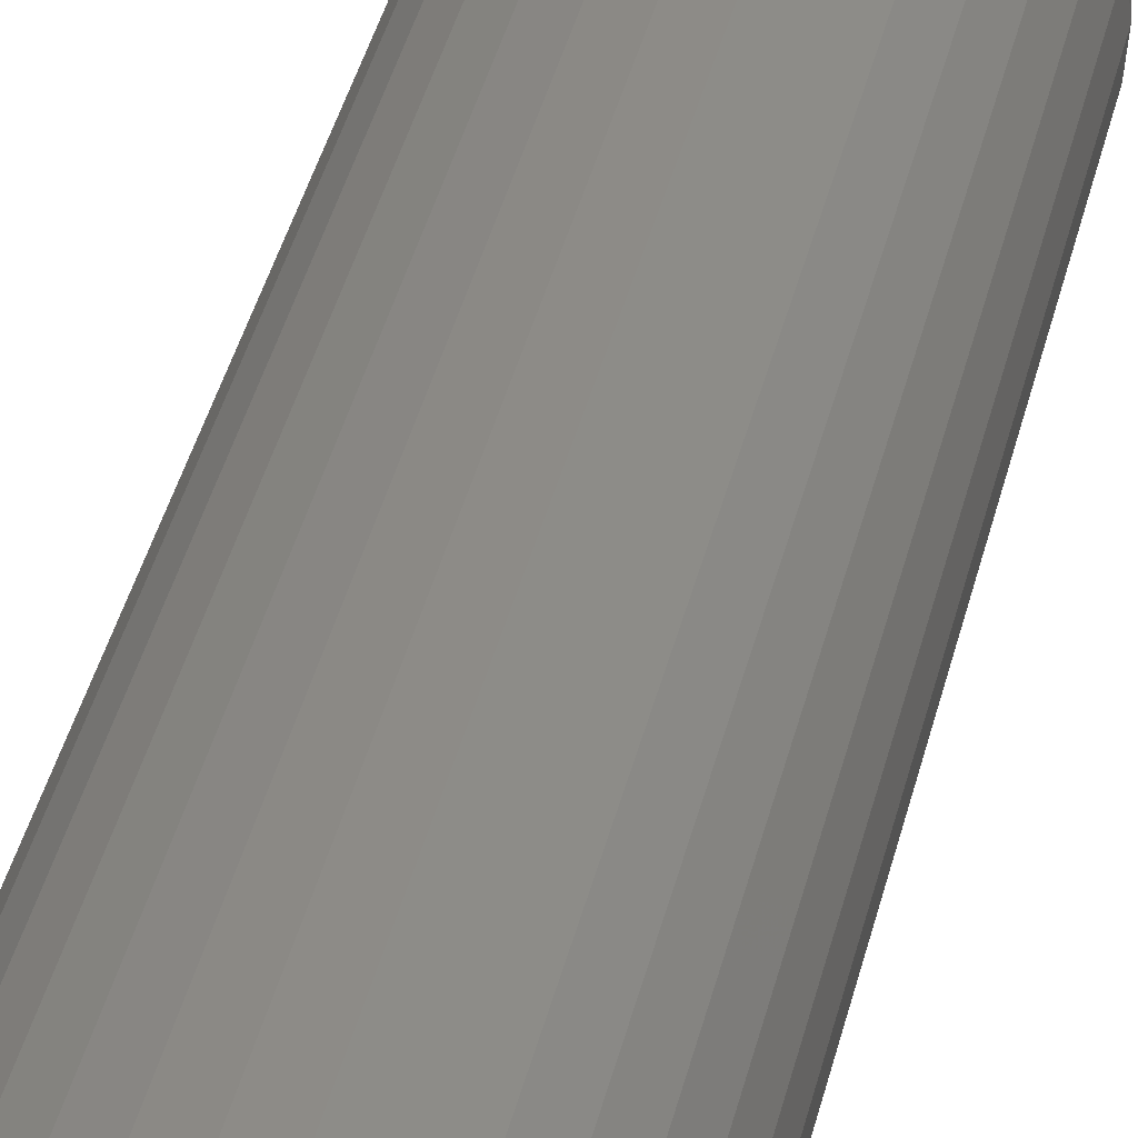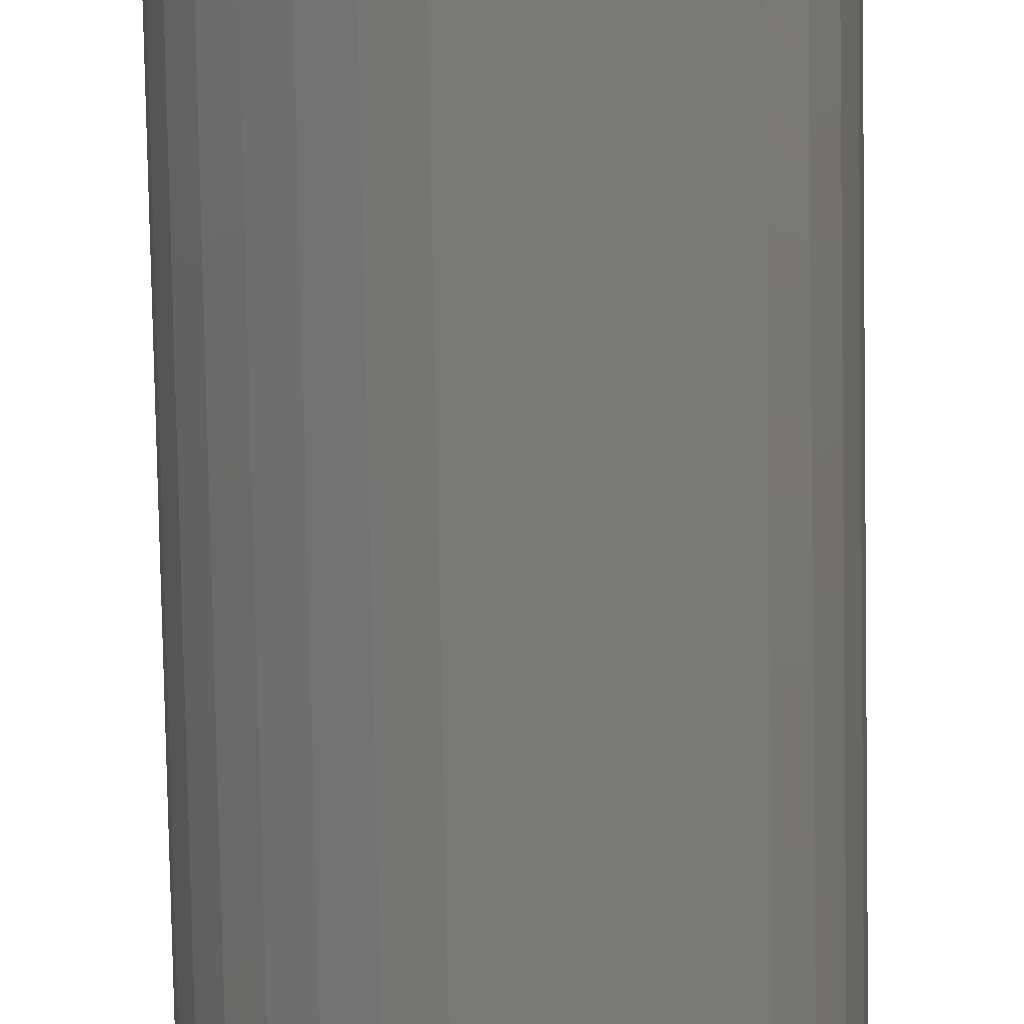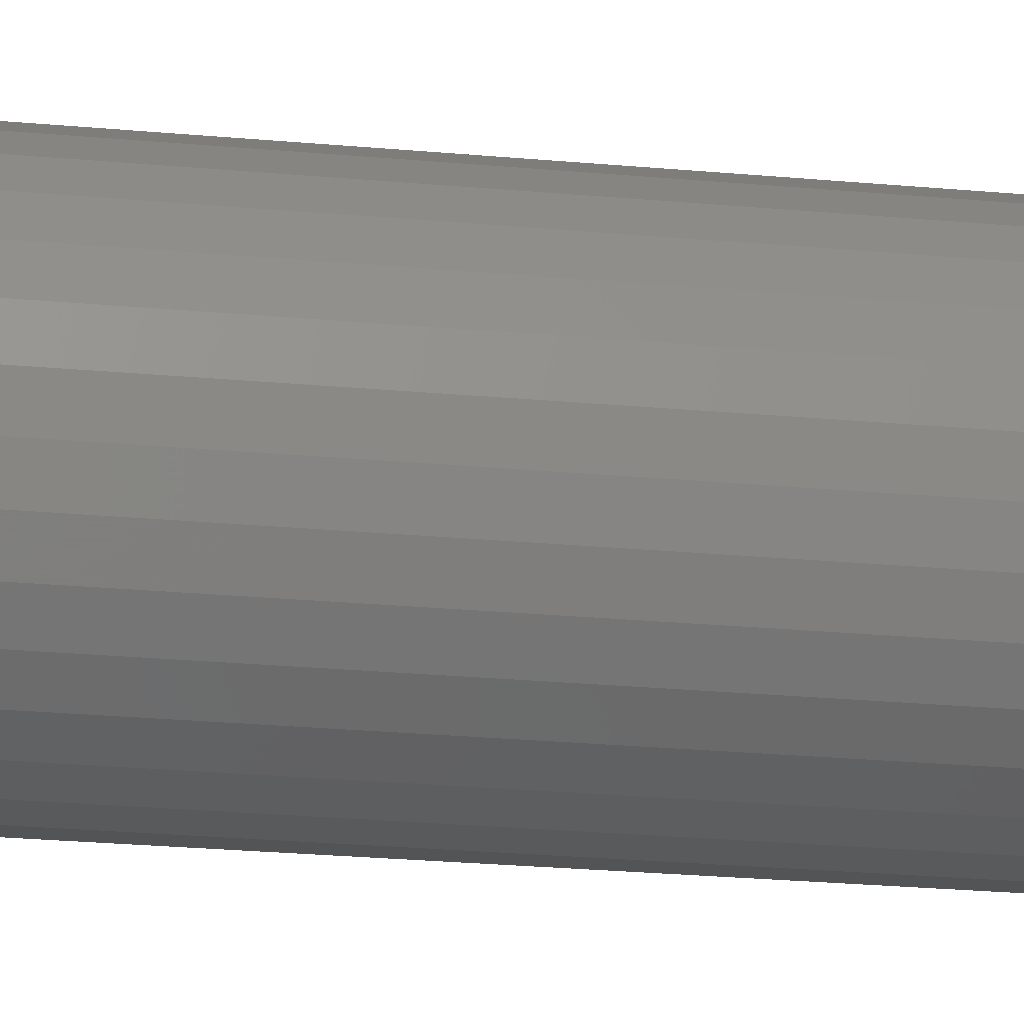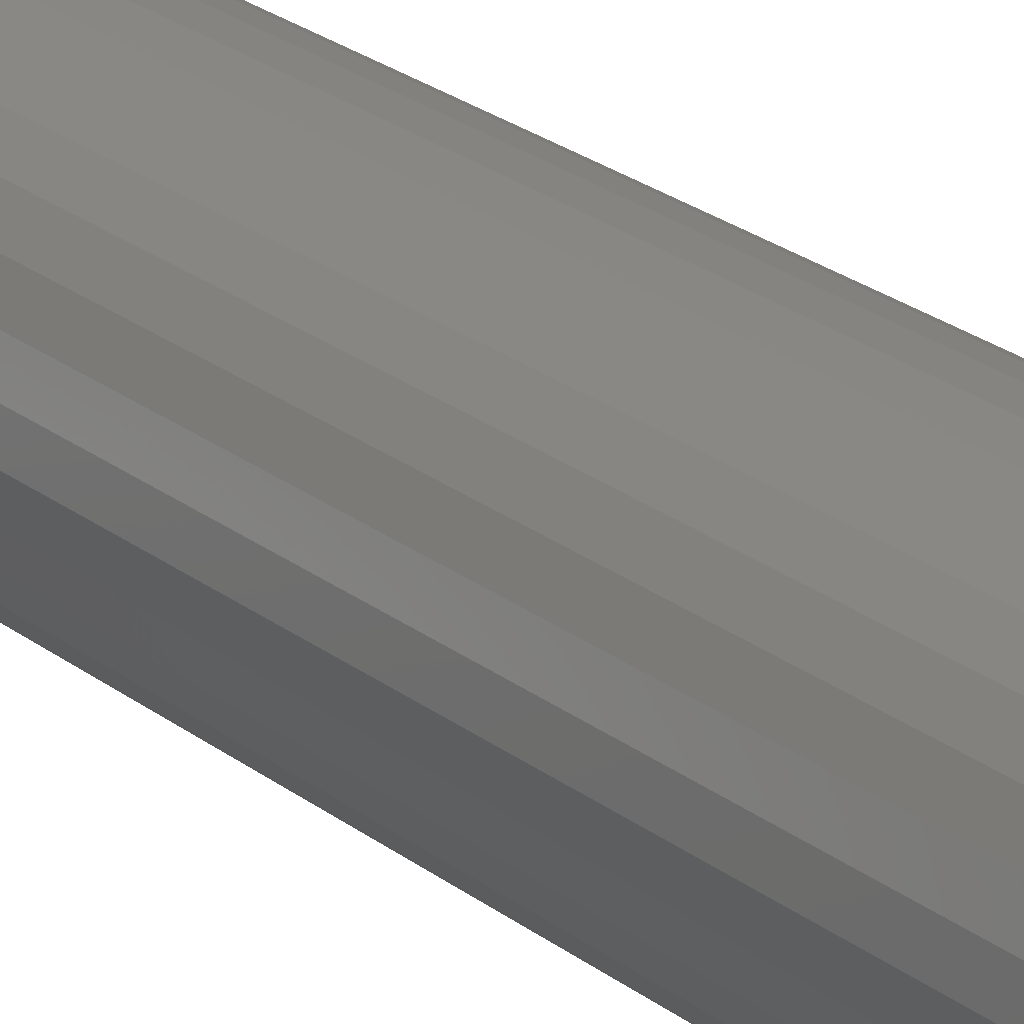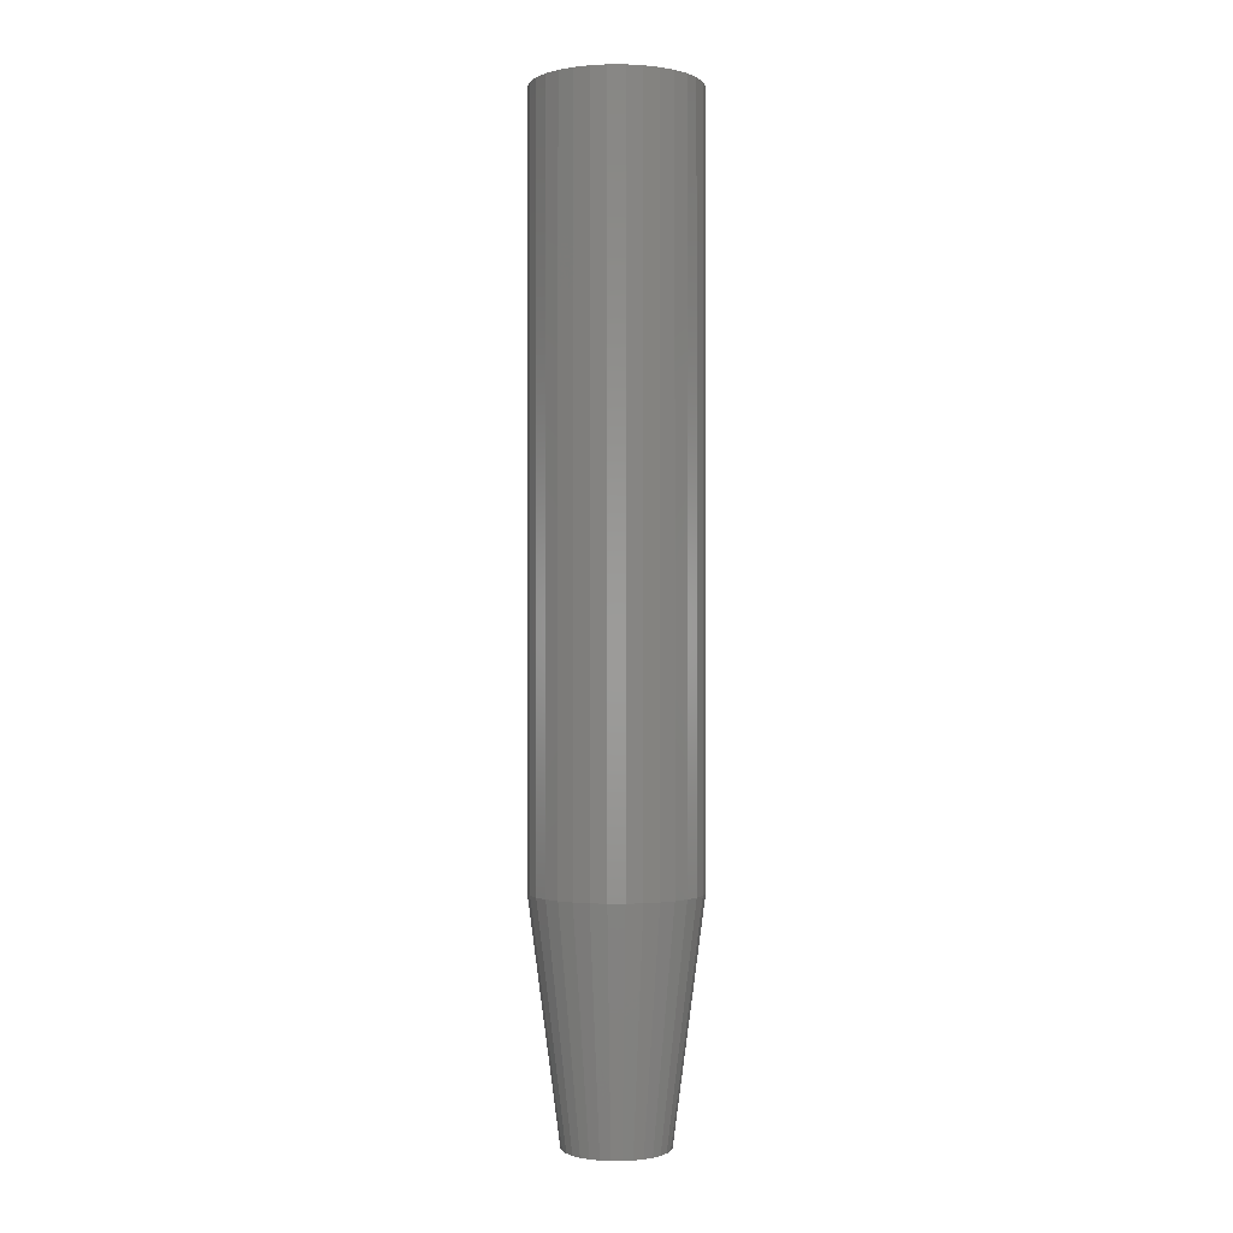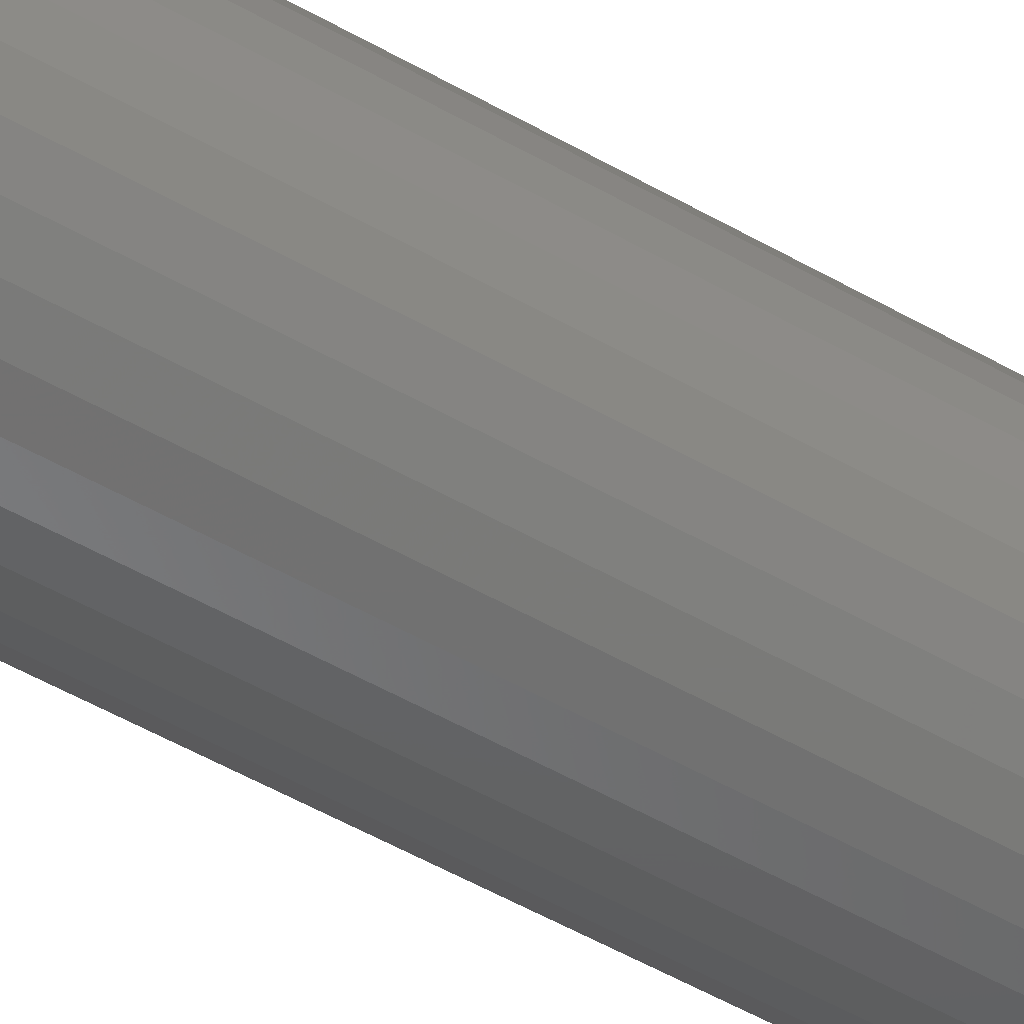
<metadata>
{"format":"stl","ext":"stl","renderer":"f3d","projection":"perspective","resolution":1024,"background":"white","views":[{"elev":32.6,"azim":-168.9,"up":"+Z"},{"elev":-72.8,"azim":1.0,"up":"+Z"},{"elev":-17.6,"azim":-101.8,"up":"+Z"},{"elev":22.2,"azim":143.9,"up":"+Z"},{"elev":-0.5,"azim":-118.1,"up":"+Y"},{"elev":-49.2,"azim":57.1,"up":"+Z"}]}
</metadata>
<code>
# stl→obj: 96 verts, 188 faces
v 0.0006579 -0.75 0.03972
v -0.007091 -0.75 0.03896
v -0.01454 -0.75 0.0367
v 0.008407 -0.75 0.03896
v 0.01586 -0.75 0.0367
v -0.02141 -0.75 0.03303
v 0.02273 -0.75 0.03303
v -0.02743 -0.75 0.02809
v 0.02874 -0.75 0.02809
v -0.03237 -0.75 0.02207
v 0.03368 -0.75 0.02207
v -0.03604 -0.75 0.0152
v 0.03735 -0.75 0.0152
v -0.0383 -0.75 0.007749
v 0.03962 -0.75 0.007749
v 0.03962 -0.75 -0.007749
v -0.03604 -0.75 -0.0152
v 0.03735 -0.75 -0.0152
v -0.03237 -0.75 -0.02207
v 0.03368 -0.75 -0.02207
v -0.02743 -0.75 -0.02809
v 0.02874 -0.75 -0.02809
v -0.02141 -0.75 -0.03303
v 0.02273 -0.75 -0.03303
v -0.01454 -0.75 -0.0367
v 0.01586 -0.75 -0.0367
v -0.007091 -0.75 -0.03896
v 0.0006579 -0.75 -0.03972
v 0.008407 -0.75 -0.03896
v 0.04038 -0.75 -3.621e-17
v -0.03906 -0.75 2.504e-09
v -0.0383 -0.75 -0.007749
v 0.06382 3.944e-18 -7.735e-18
v 0.06382 -0.5703 -2.32e-17
v 0.0626 3.868e-18 -0.01232
v 0.0626 -0.5703 -0.01232
v 0.05901 3.644e-18 -0.02417
v 0.05901 -0.5703 -0.02417
v 0.05317 3.279e-18 -0.03509
v 0.05317 -0.5703 -0.03509
v 0.04532 2.789e-18 -0.04466
v 0.04532 -0.5703 -0.04466
v 0.03575 2.191e-18 -0.05251
v 0.03575 -0.5703 -0.05251
v 0.02483 1.509e-18 -0.05835
v 0.02483 -0.5703 -0.05835
v 0.01298 7.695e-19 -0.06194
v 0.01298 -0.5703 -0.06194
v 0.0006579 -9.66e-34 -0.06316
v 0.0006579 -0.5703 -0.06316
v -0.01166 -7.695e-19 -0.06194
v -0.01166 -0.5703 -0.06194
v -0.02351 -1.509e-18 -0.05835
v -0.02351 -0.5703 -0.05835
v -0.03443 -2.191e-18 -0.05251
v -0.03443 -0.5703 -0.05251
v -0.044 -2.789e-18 -0.04466
v -0.044 -0.5703 -0.04466
v -0.05186 -3.279e-18 -0.03509
v -0.05186 -0.5703 -0.03509
v -0.05769 -3.644e-18 -0.02417
v -0.05769 -0.5703 -0.02417
v -0.06129 -3.868e-18 -0.01232
v -0.06129 -0.5703 -0.01232
v -0.0625 -3.944e-18 7.734e-18
v -0.0625 -0.5703 7.734e-18
v -0.06129 -3.868e-18 0.01232
v -0.06129 -0.5703 0.01232
v -0.05769 -3.644e-18 0.02417
v -0.05769 -0.5703 0.02417
v -0.05186 -3.279e-18 0.03509
v -0.05186 -0.5703 0.03509
v -0.044 -2.789e-18 0.04466
v -0.044 -0.5703 0.04466
v -0.03443 -2.191e-18 0.05251
v -0.03443 -0.5703 0.05251
v -0.02351 -1.509e-18 0.05835
v -0.02351 -0.5703 0.05835
v -0.01166 -7.695e-19 0.06194
v -0.01166 -0.5703 0.06194
v 0.0006579 4.83e-34 0.06316
v 0.0006579 -0.5703 0.06316
v 0.01298 7.695e-19 0.06194
v 0.01298 -0.5703 0.06194
v 0.02483 1.509e-18 0.05835
v 0.02483 -0.5703 0.05835
v 0.03575 2.191e-18 0.05251
v 0.03575 -0.5703 0.05251
v 0.04532 2.789e-18 0.04466
v 0.04532 -0.5703 0.04466
v 0.05317 3.279e-18 0.03509
v 0.05317 -0.5703 0.03509
v 0.05901 3.644e-18 0.02417
v 0.05901 -0.5703 0.02417
v 0.0626 3.868e-18 0.01232
v 0.0626 -0.5703 0.01232
f 1 2 3
f 4 1 3
f 4 3 5
f 5 3 6
f 5 6 7
f 7 6 8
f 7 8 9
f 9 8 10
f 9 10 11
f 11 10 12
f 11 12 13
f 13 12 14
f 13 14 15
f 16 17 18
f 18 17 19
f 18 19 20
f 20 19 21
f 20 21 22
f 22 21 23
f 22 23 24
f 24 23 25
f 24 25 26
f 26 25 27
f 26 27 28
f 26 28 29
f 15 14 30
f 30 14 31
f 30 31 16
f 16 31 32
f 16 32 17
f 33 34 35
f 35 34 36
f 35 36 37
f 37 36 38
f 37 38 39
f 39 38 40
f 39 40 41
f 41 40 42
f 41 42 43
f 43 42 44
f 43 44 45
f 45 44 46
f 45 46 47
f 47 46 48
f 47 48 49
f 49 48 50
f 49 50 51
f 51 50 52
f 51 52 53
f 53 52 54
f 53 54 55
f 55 54 56
f 55 56 57
f 57 56 58
f 57 58 59
f 59 58 60
f 59 60 61
f 61 60 62
f 61 62 63
f 63 62 64
f 63 64 65
f 65 64 66
f 65 66 67
f 67 66 68
f 67 68 69
f 69 68 70
f 69 70 71
f 71 70 72
f 71 72 73
f 73 72 74
f 73 74 75
f 75 74 76
f 75 76 77
f 77 76 78
f 77 78 79
f 79 78 80
f 79 80 81
f 81 80 82
f 81 82 83
f 83 82 84
f 83 84 85
f 85 84 86
f 85 86 87
f 87 86 88
f 87 88 89
f 89 88 90
f 89 90 91
f 91 90 92
f 91 92 93
f 93 92 94
f 93 94 95
f 95 94 96
f 95 96 33
f 33 96 34
f 82 4 84
f 84 4 5
f 84 5 86
f 86 5 7
f 86 7 88
f 88 7 9
f 88 9 90
f 90 9 11
f 90 11 92
f 92 11 13
f 92 13 94
f 94 13 15
f 94 15 96
f 96 15 30
f 96 30 34
f 4 82 1
f 1 82 80
f 1 80 2
f 2 80 78
f 2 78 3
f 3 78 76
f 3 76 6
f 6 76 74
f 6 74 8
f 8 74 72
f 8 72 10
f 10 72 70
f 10 70 12
f 12 70 68
f 12 68 14
f 14 68 66
f 14 66 31
f 50 27 52
f 52 27 25
f 52 25 54
f 54 25 23
f 54 23 56
f 56 23 21
f 56 21 58
f 58 21 19
f 58 19 60
f 60 19 17
f 60 17 62
f 62 17 32
f 62 32 64
f 64 32 31
f 64 31 66
f 27 50 28
f 28 50 48
f 28 48 29
f 29 48 46
f 29 46 26
f 26 46 44
f 26 44 24
f 24 44 42
f 24 42 22
f 22 42 40
f 22 40 20
f 20 40 38
f 20 38 18
f 18 38 36
f 18 36 16
f 16 36 34
f 16 34 30
f 81 83 79
f 77 79 83
f 85 77 83
f 75 77 85
f 87 75 85
f 73 75 87
f 89 73 87
f 71 73 89
f 91 71 89
f 41 57 39
f 55 57 41
f 43 55 41
f 53 55 43
f 45 53 43
f 51 53 45
f 47 51 45
f 49 51 47
f 57 59 39
f 39 59 61
f 39 61 37
f 37 61 63
f 37 63 35
f 35 63 65
f 35 65 33
f 33 65 67
f 33 67 95
f 95 67 69
f 95 69 93
f 93 69 71
f 93 71 91

</code>
